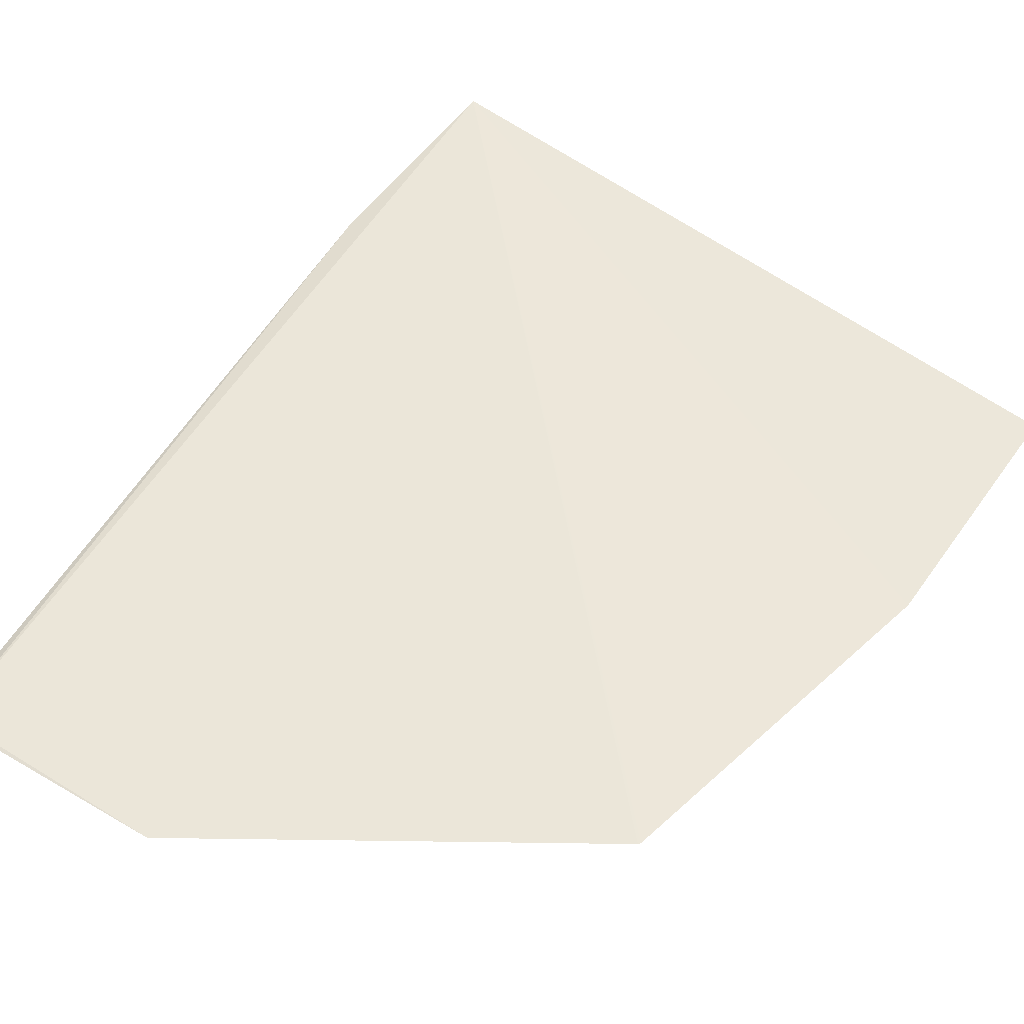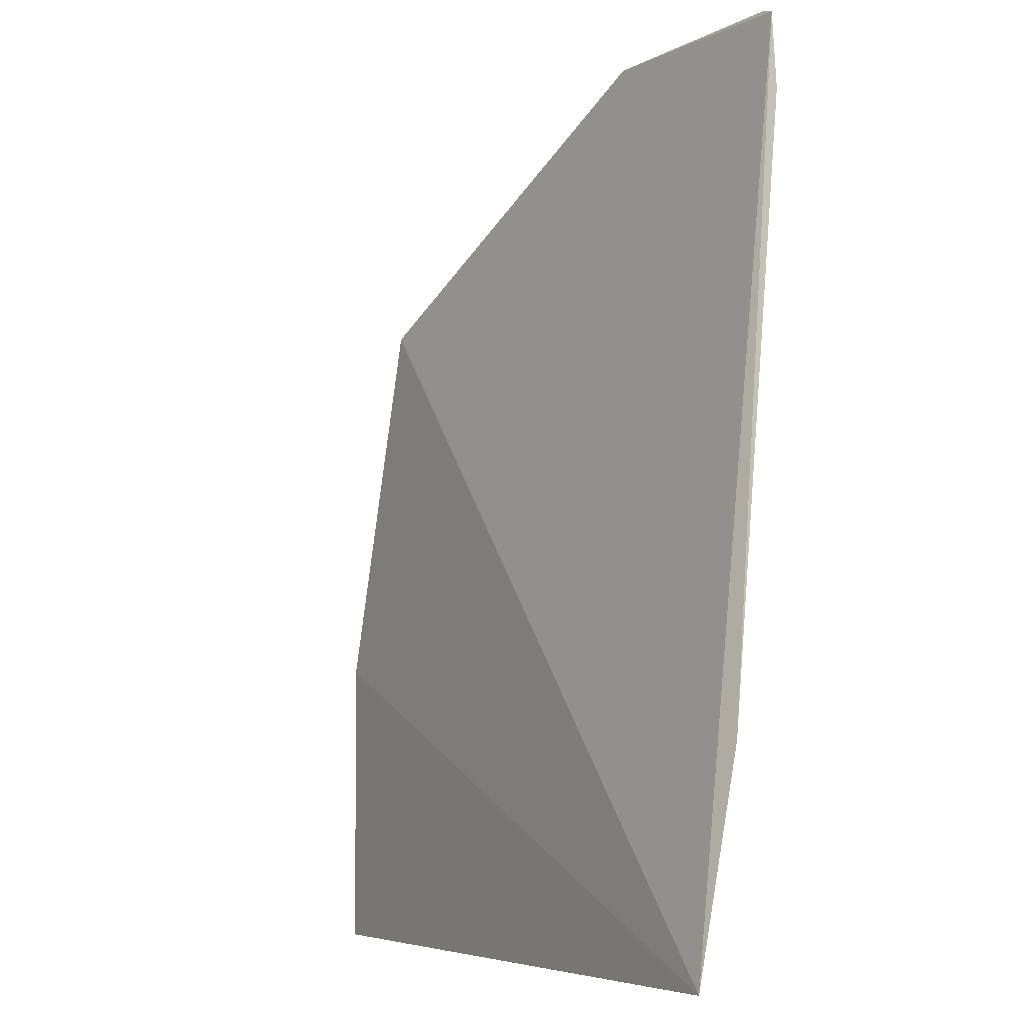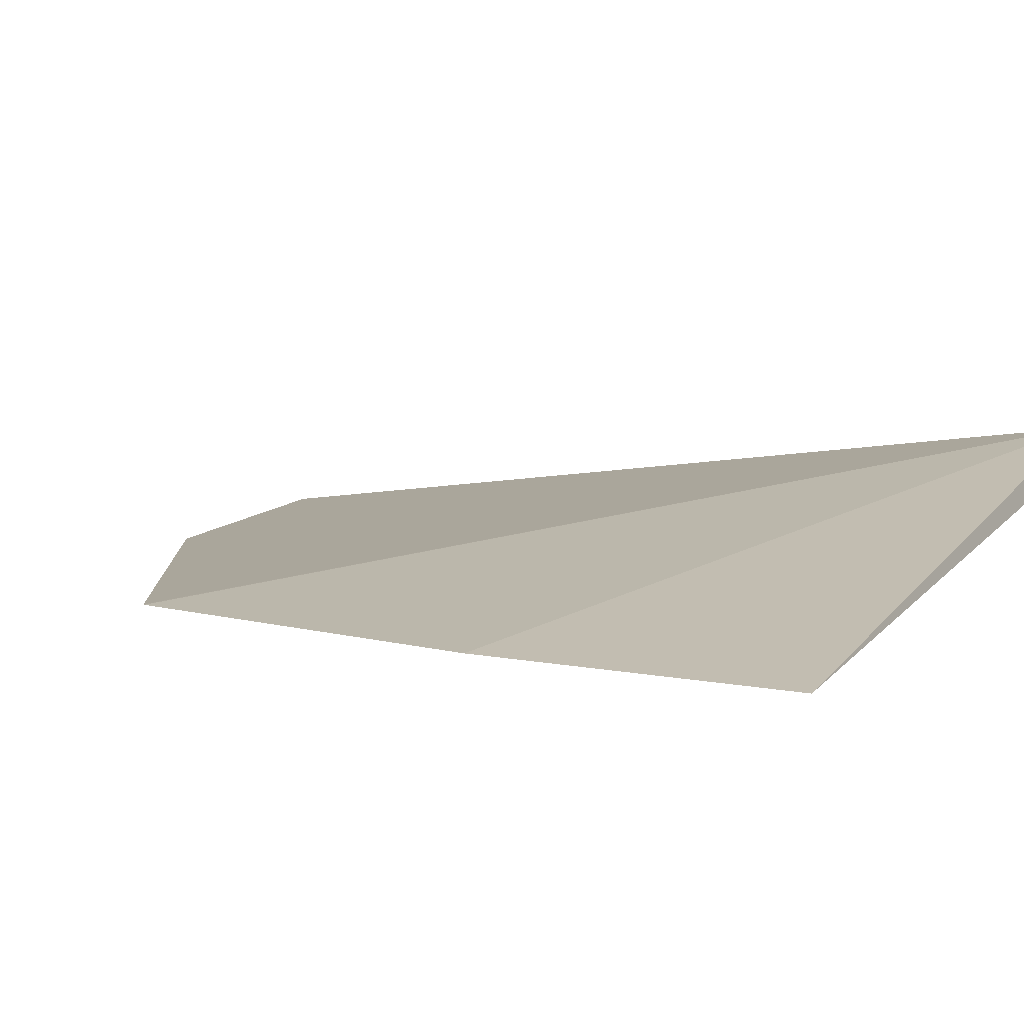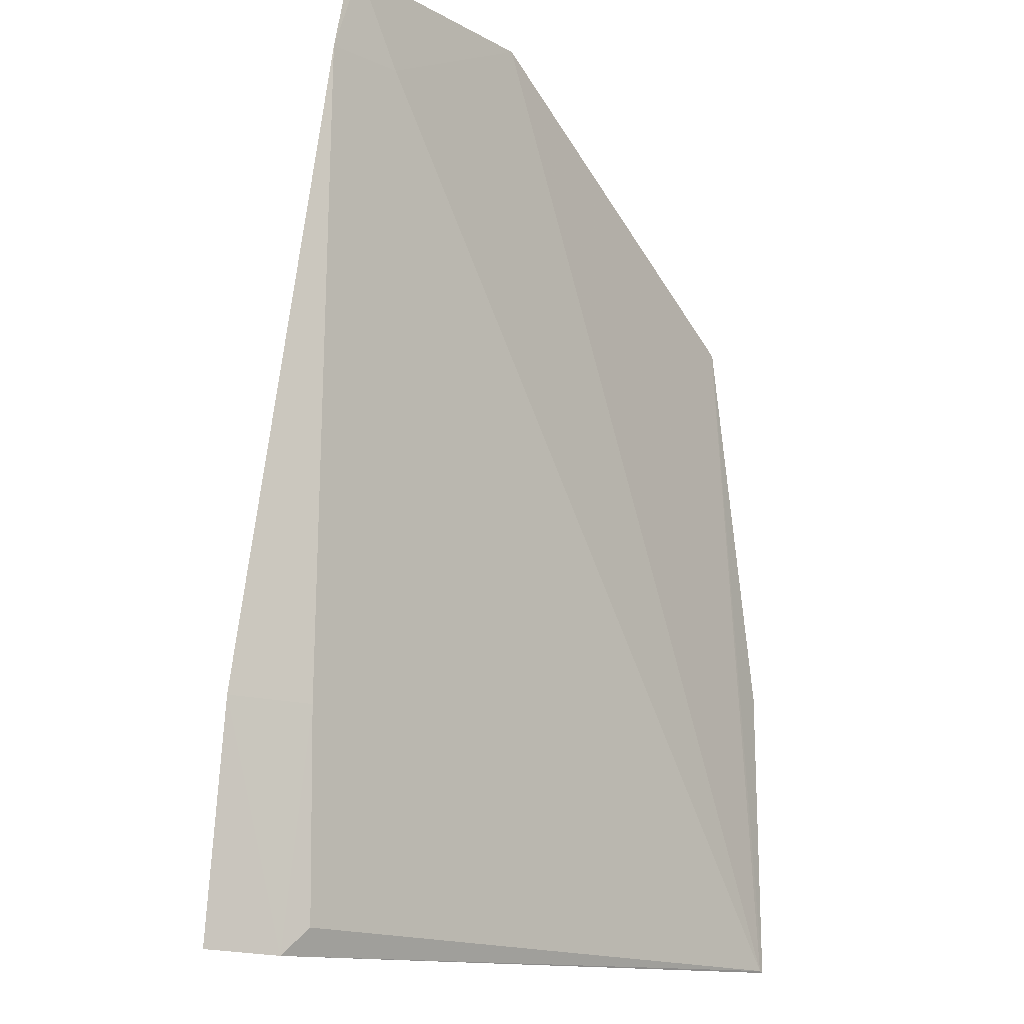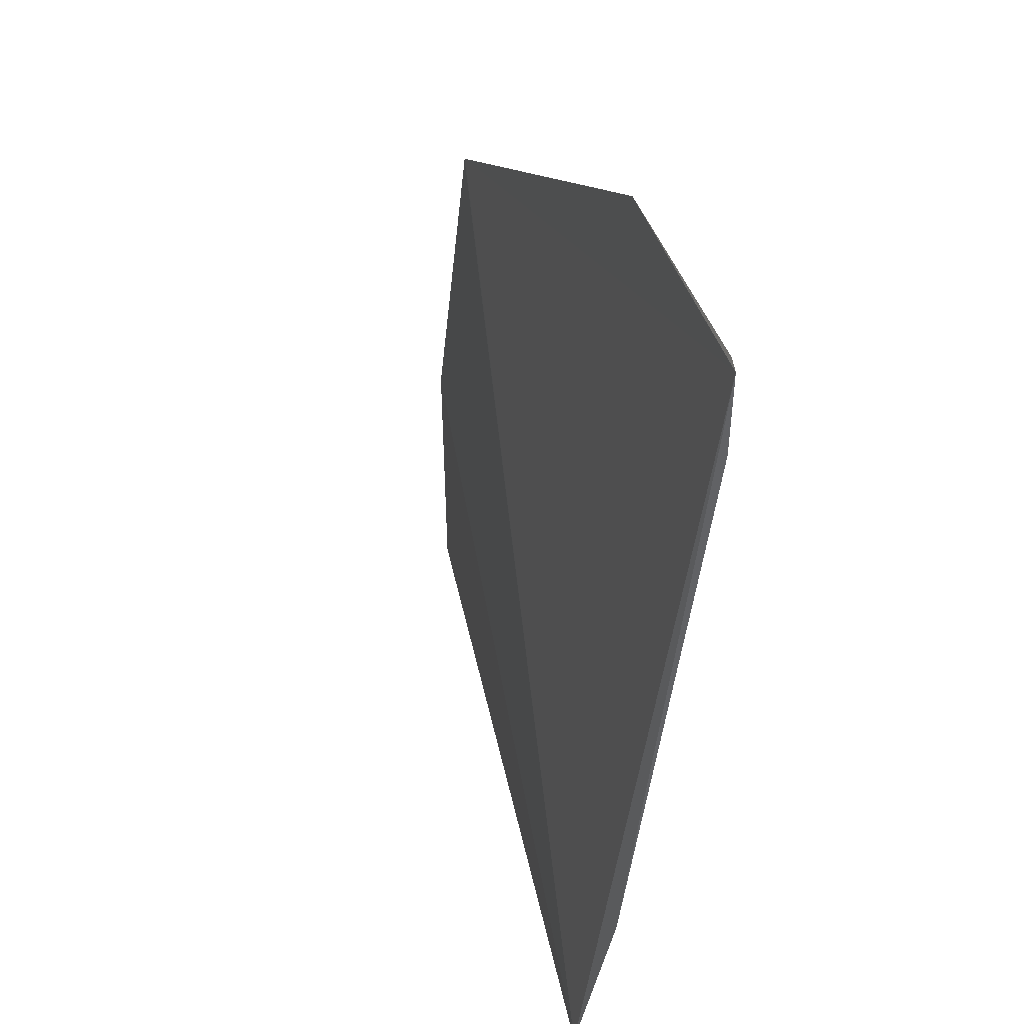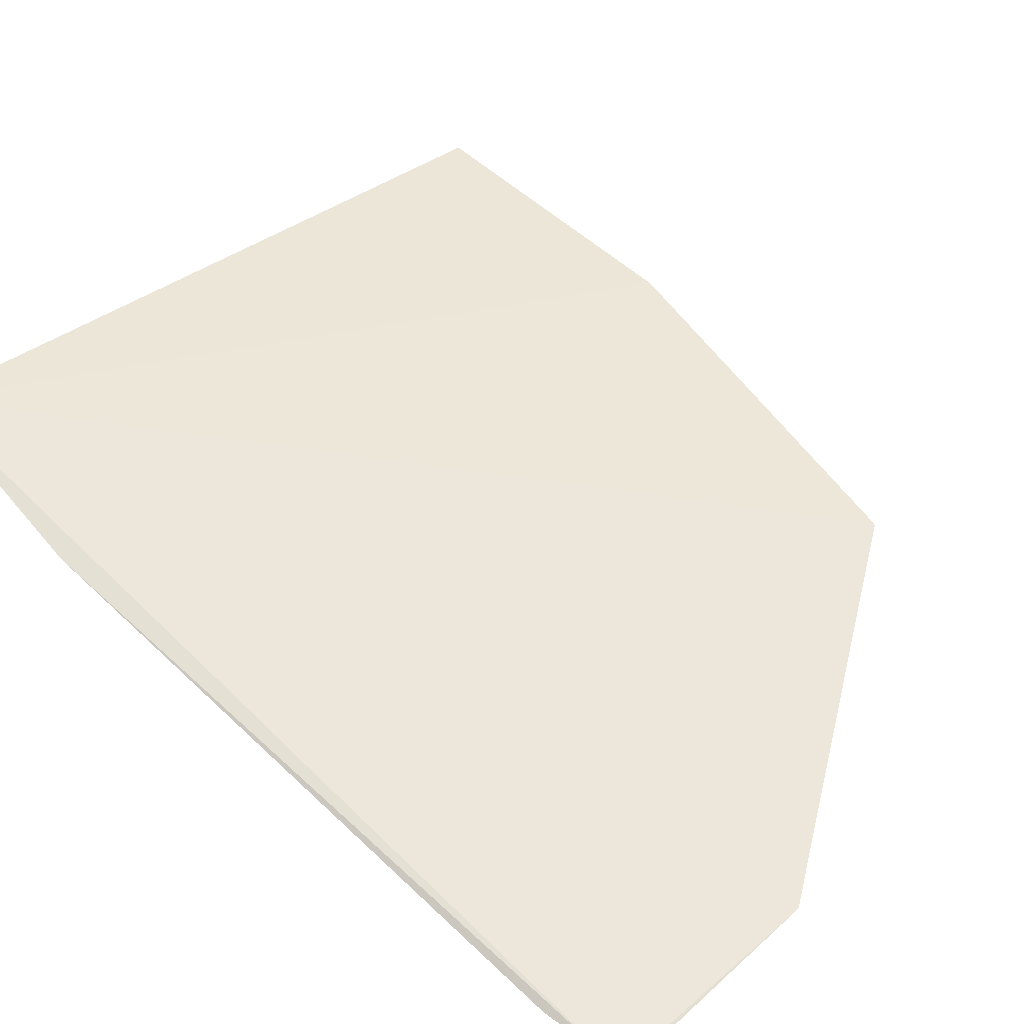
<metadata>
{"format":"obj","ext":"obj","renderer":"f3d","projection":"perspective","resolution":1024,"background":"white","views":[{"elev":45.8,"azim":-147.3,"up":"+Z"},{"elev":-6.6,"azim":50.8,"up":"+Y"},{"elev":8.2,"azim":-61.6,"up":"+Z"},{"elev":-15.0,"azim":128.2,"up":"+Y"},{"elev":46.9,"azim":67.2,"up":"+Y"},{"elev":52.3,"azim":135.3,"up":"+Z"}]}
</metadata>
<code>
v 0.02554 0.07906 0.03788
v 0.02684 0.02449 0.04561
v -0.01495 0.02496 0.03757
v -0.01061 0.06564 0.03732
v -0.01528 0.04279 0.03767
v 0.01181 0.07917 0.0369
v 0.02194 0.02575 0.04259
v -0.01526 0.02486 0.03759
v -0.01071 0.06551 0.03733
v 0.02163 0.07434 0.03769
v 0.02774 0.03761 0.04354
v 0.02329 0.02423 0.04345
v 0.02479 0.07932 0.03773
v 0.02336 0.03749 0.04146
v 0.02624 0.0743 0.03828
f 2 1 4
f 6 3 4
f 6 4 1
f 8 2 5
f 9 5 2
f 9 2 4
f 9 8 5
f 9 4 3
f 9 3 8
f 10 3 6
f 11 1 2
f 12 2 8
f 12 11 2
f 12 8 3
f 12 3 7
f 13 10 6
f 13 6 1
f 14 7 3
f 14 12 7
f 14 11 12
f 15 13 1
f 15 10 13
f 15 1 11
f 15 11 14
f 15 14 3
f 15 3 10

</code>
